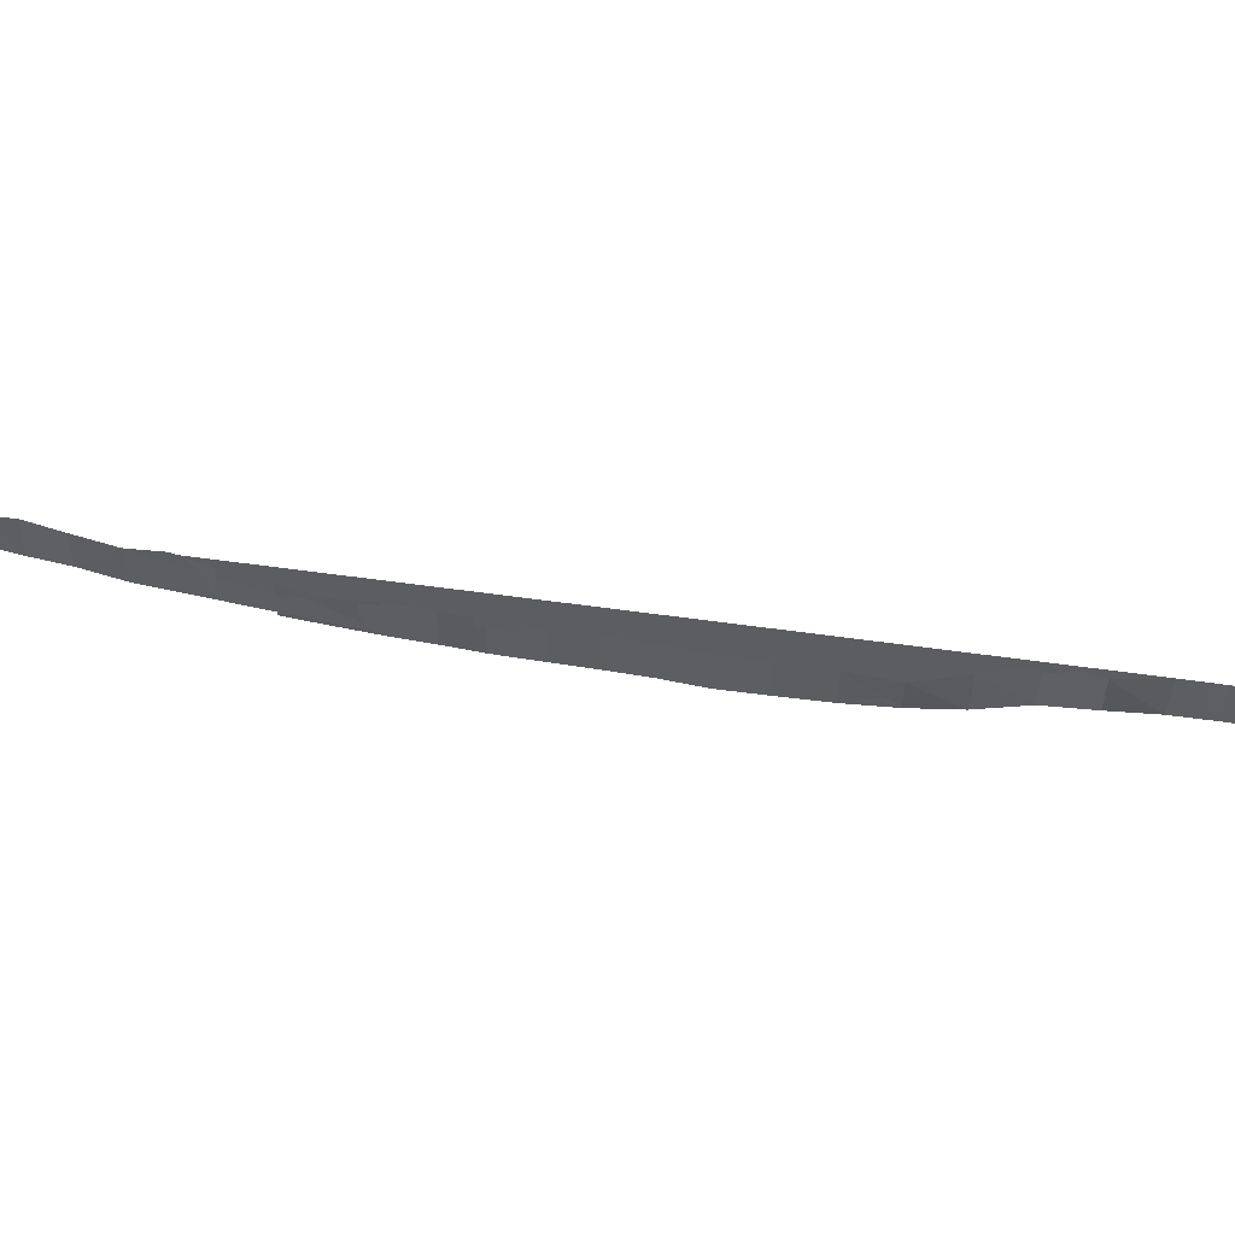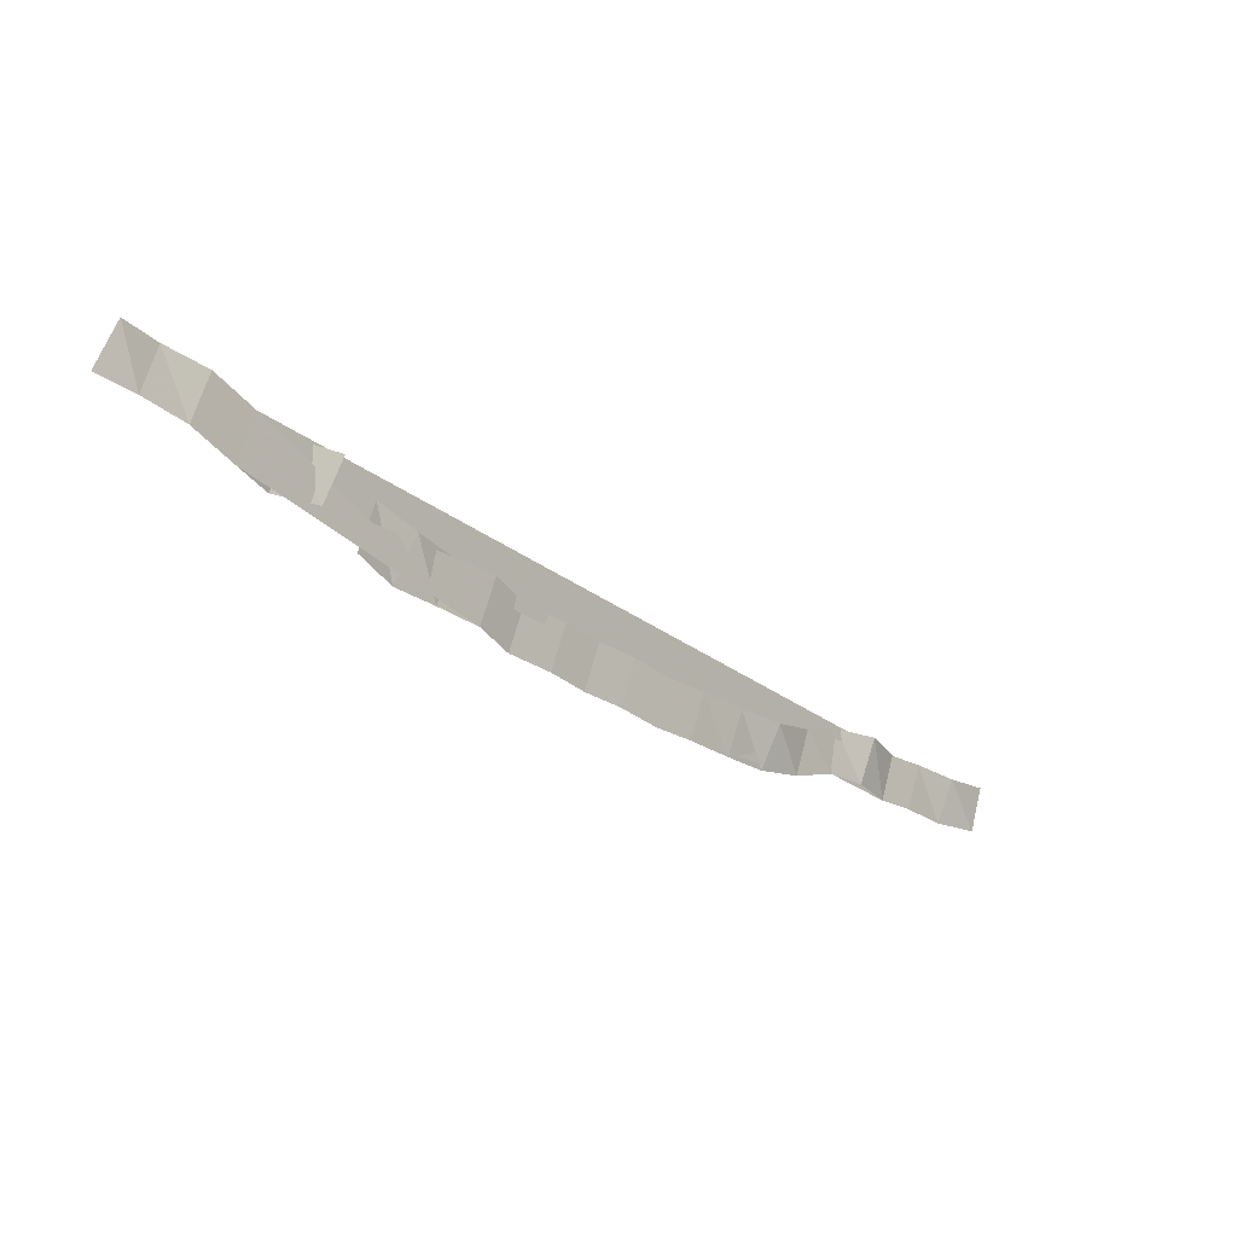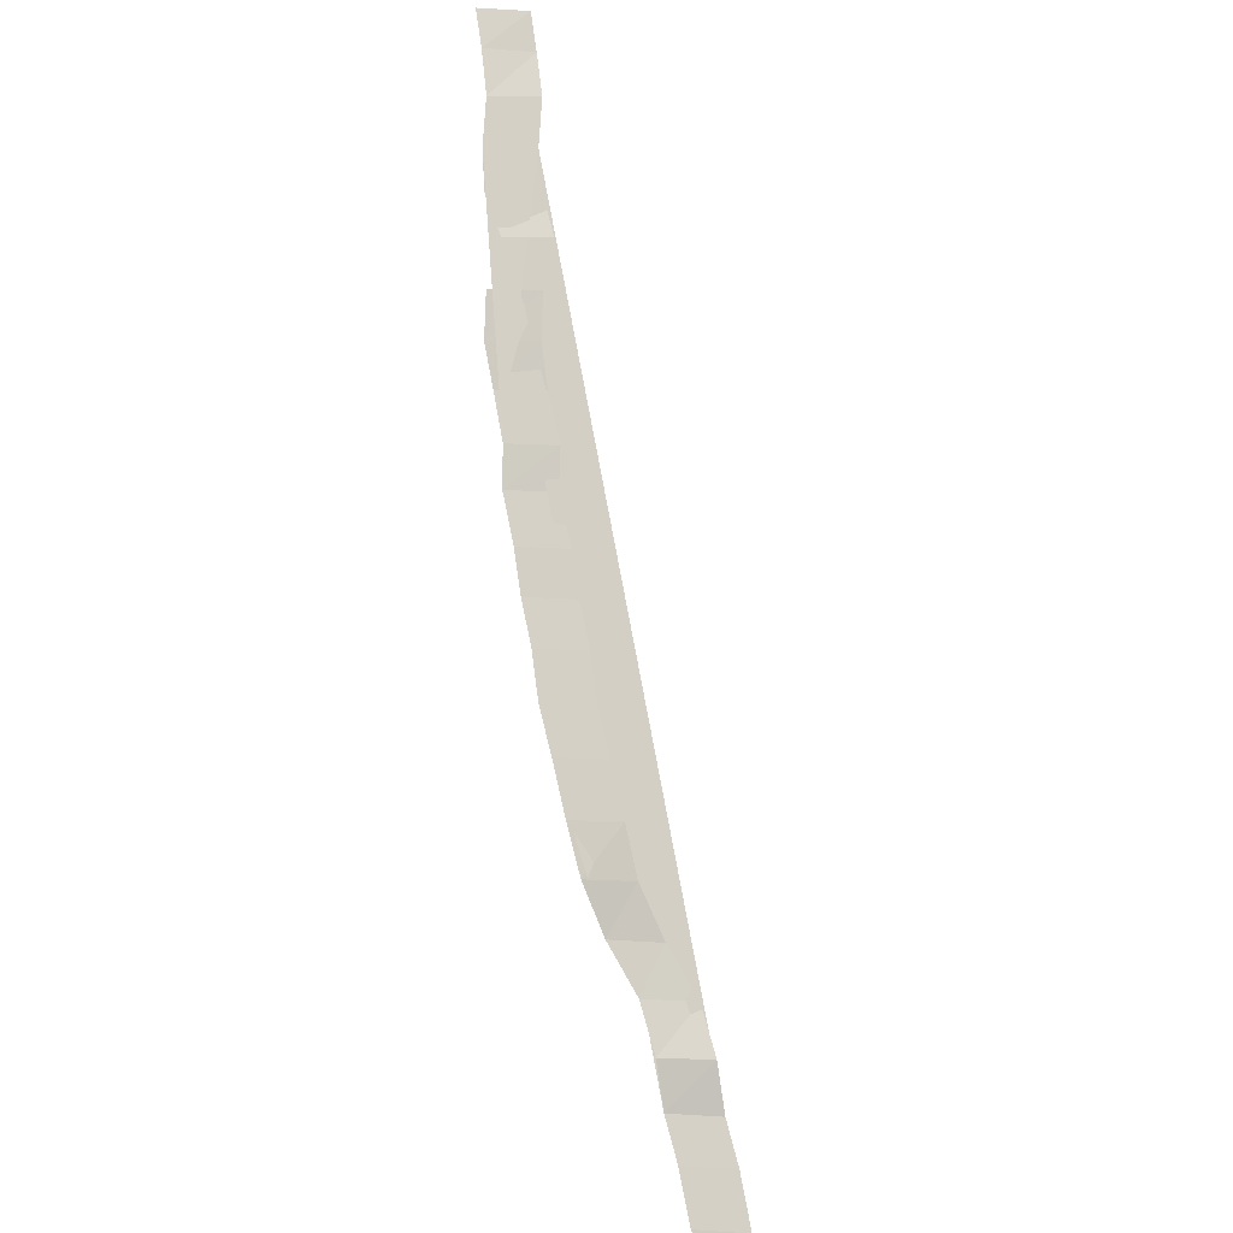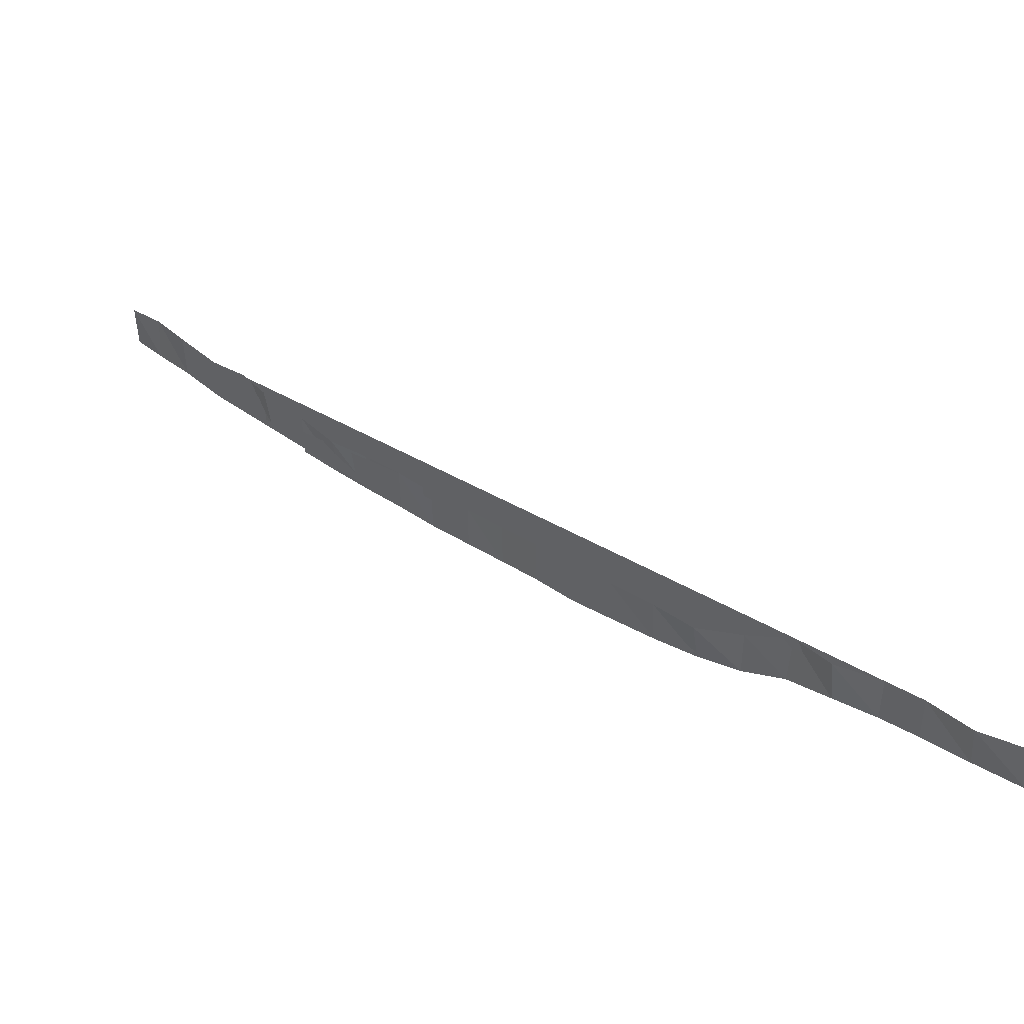
<metadata>
{"format":"obj","ext":"obj","renderer":"f3d","projection":"perspective","resolution":1024,"background":"white","views":[{"elev":54.9,"azim":71.0,"up":"+Y"},{"elev":57.5,"azim":11.4,"up":"+Z"},{"elev":24.7,"azim":93.8,"up":"+Z"},{"elev":46.8,"azim":96.8,"up":"+Y"}]}
</metadata>
<code>
v -976.8 -218.3 424.9
v -976.9 -219.7 424.9
v -977.7 -218.8 426
v -977.8 -220.2 425.9
v -978.6 -219.1 427
v -978.7 -220.5 427
v -979.3 -219.5 427.8
v -979.4 -220.8 427.8
v -981.5 -220.9 430.9
v -981.5 -222.3 430.9
v -982.1 -221.6 432.1
v -982.4 -222.9 431.9
v -983 -221.9 433
v -983.1 -223.3 433
v -983.9 -222.3 434.1
v -984 -223.7 434.1
v -988.4 -223.8 440
v -988.4 -225.1 440
v -989.2 -224.1 441
v -989.2 -225.4 441
v -989.8 -224.3 442
v -990 -225.7 441.9
v -990.6 -224.4 443
v -990.7 -225.7 443
v -995.1 -226.3 448.6
v -995 -225 448.6
v -994.4 -226.1 447.8
v -994.4 -224.8 447.7
v -993.6 -225.9 446.8
v -993.6 -224.6 446.9
v -992.8 -224.6 445.8
v -992.8 -226 445.8
v -979.3 -219.5 427.8
v -979.4 -220.8 427.8
v -979.8 -219.7 429
v -980 -221.1 428.9
v -980.8 -220.1 429.8
v -980.8 -221.5 429.9
v -981.5 -220.9 430.9
v -981.5 -222.3 430.9
v -983.9 -222.3 434.1
v -984 -223.7 434.1
v -984.7 -222.7 435.1
v -984.8 -224 435.1
v -985.5 -222.9 436.1
v -985.5 -224.2 436.1
v -986.2 -223.2 437
v -986.3 -224.5 437
v -986.2 -223.2 437
v -986.3 -224.5 437
v -986.9 -223.4 438
v -987 -224.8 438
v -987.8 -223.8 439
v -987.8 -225.1 439
v -988.4 -223.8 440
v -988.4 -225.1 440
v -992.8 -226 445.8
v -992.8 -224.6 445.8
v -992.3 -225.9 444.9
v -992.2 -224.5 444.9
v -991.4 -225.4 444
v -991.3 -224.1 444.1
v -990.6 -224.4 443
v -990.7 -225.7 443
f 1 2 3
f 3 2 4
f 3 4 5
f 5 4 6
f 5 6 7
f 7 6 8
f 7 8 8
f 8 8 9
f 8 9 9
f 9 9 10
f 9 10 11
f 11 10 12
f 11 12 13
f 13 12 14
f 13 14 15
f 15 14 16
f 15 16 16
f 16 16 17
f 16 17 17
f 17 17 18
f 17 18 19
f 19 18 20
f 19 20 21
f 21 20 22
f 21 22 23
f 23 22 24
f 23 24 24
f 24 24 25
f 24 25 25
f 25 25 26
f 25 26 27
f 27 26 28
f 27 28 29
f 29 28 30
f 29 30 29
f 29 30 31
f 29 31 32
f 32 31 33
f 32 33 34
f 34 33 35
f 34 35 36
f 36 35 37
f 36 37 38
f 38 37 39
f 38 39 40
f 40 39 41
f 40 41 42
f 42 41 43
f 42 43 44
f 44 43 45
f 44 45 46
f 46 45 47
f 46 47 48
f 48 47 49
f 48 49 50
f 50 49 51
f 50 51 52
f 52 51 53
f 52 53 54
f 54 53 55
f 54 55 56
f 56 55 57
f 56 57 58
f 58 57 59
f 58 59 60
f 60 59 61
f 60 61 62

</code>
